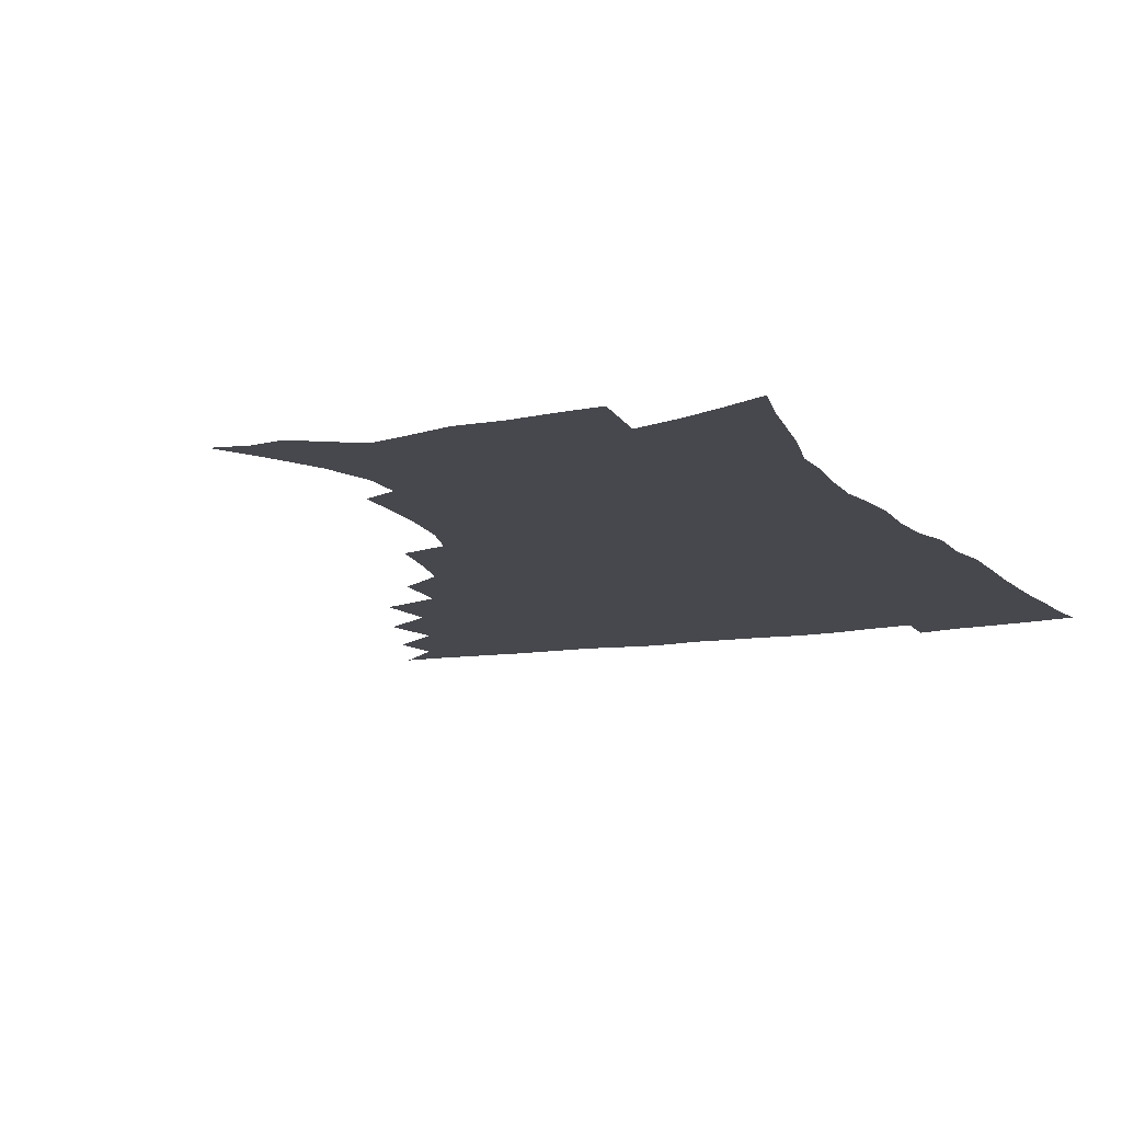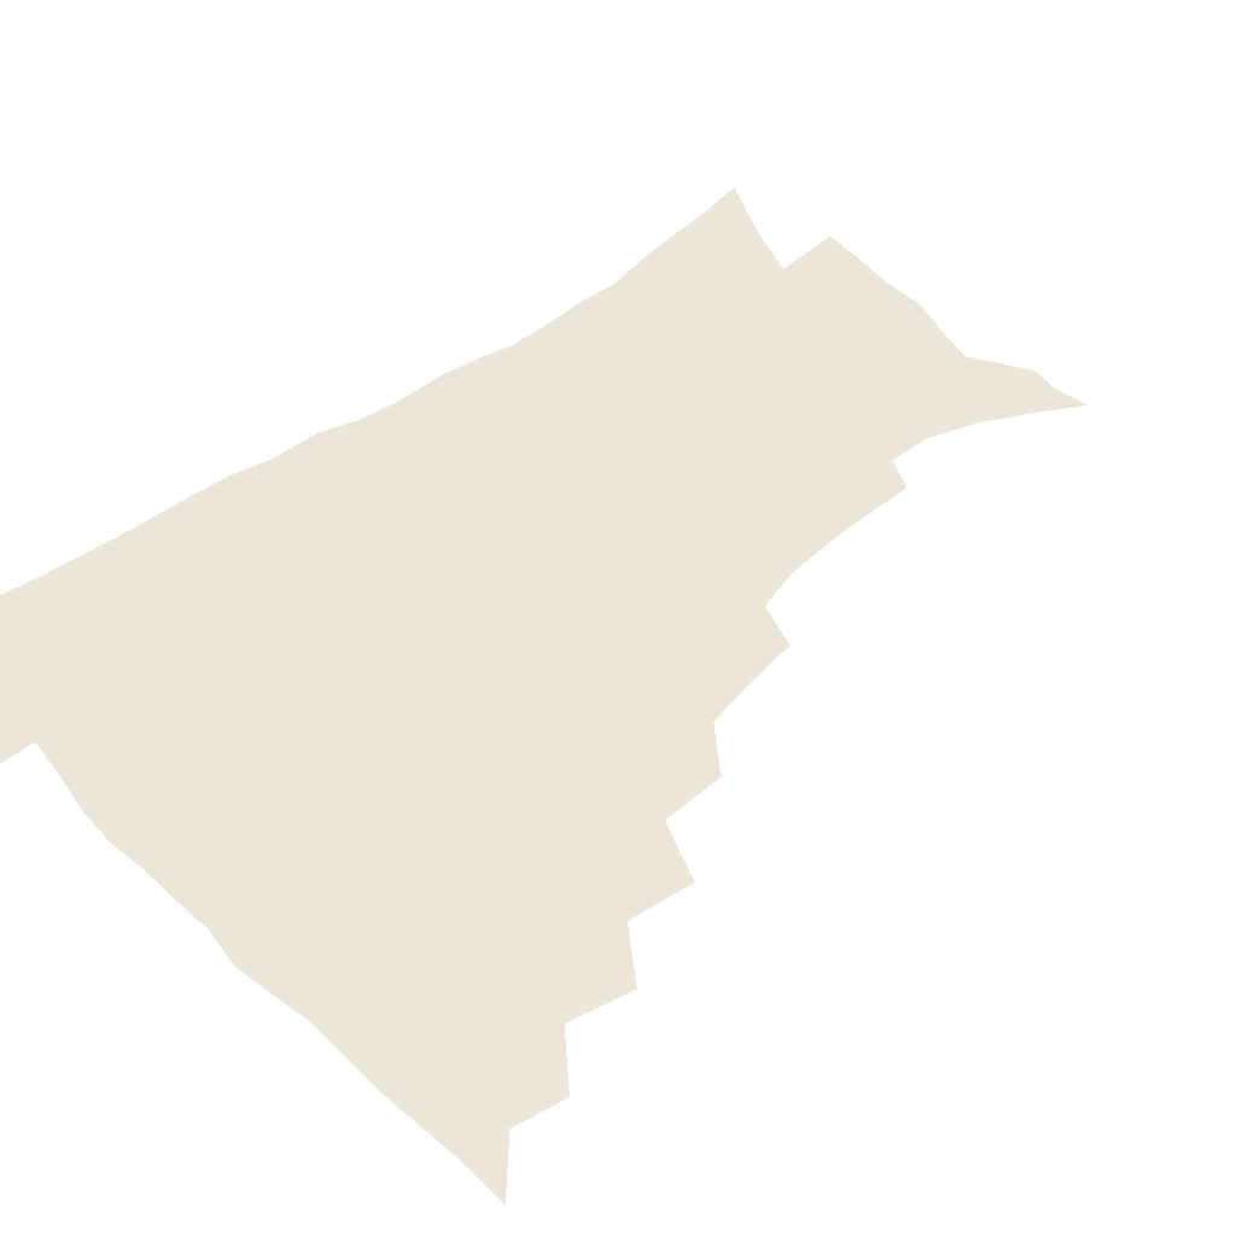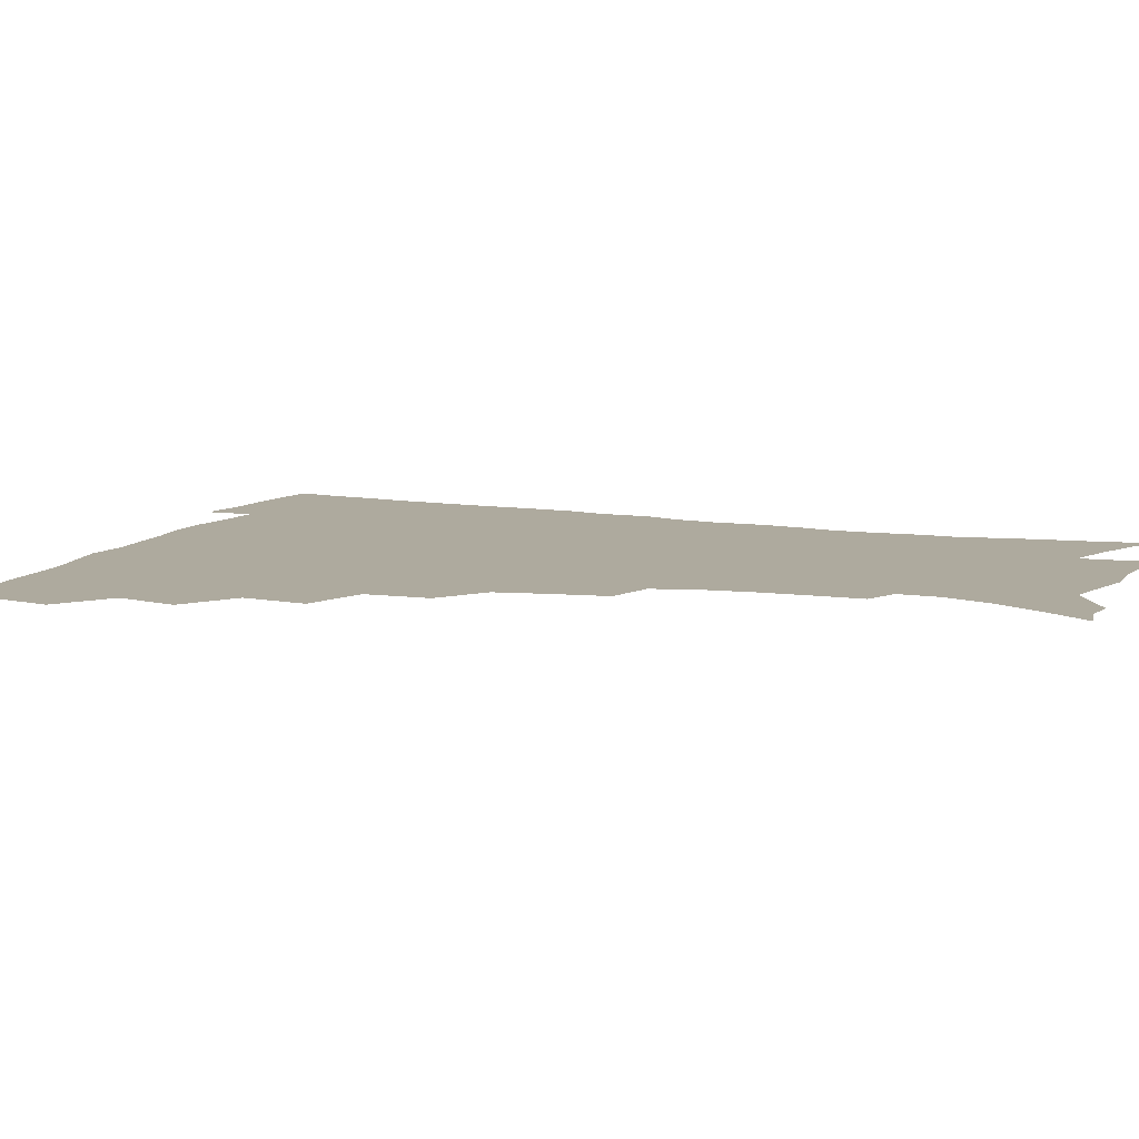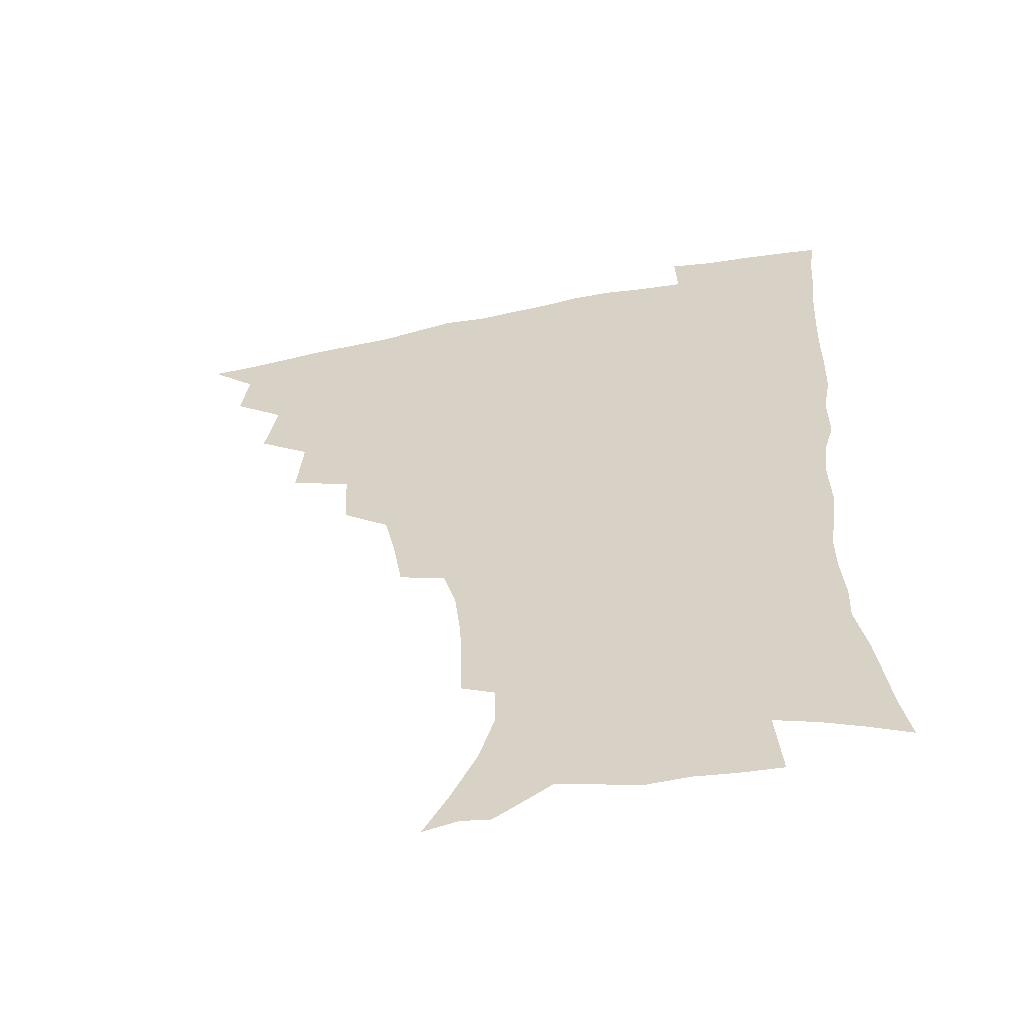
<metadata>
{"format":"obj","ext":"obj","renderer":"f3d","projection":"perspective","resolution":1024,"background":"white","views":[{"elev":-11.9,"azim":23.3,"up":"+Z"},{"elev":46.9,"azim":-131.2,"up":"+Z"},{"elev":9.3,"azim":-68.0,"up":"+Z"},{"elev":-57.0,"azim":11.8,"up":"+Y"}]}
</metadata>
<code>
v 450.6 493.3 0
v 464.5 460 0
v 467.3 478 0
v 467 493.6 0
v 478.7 423.8 0
v 483.1 445.9 0
v 483.5 462.8 0
v 483.4 478.6 0
v 482.3 494.8 0
v 495.4 387.6 0
v 497.6 410.7 0
v 499.6 431.1 0
v 500.4 448.4 0
v 500.2 464.2 0
v 498.8 479.9 0
v 497.5 496.2 0
v 518.6 356.2 0
v 517.4 379.2 0
v 517.1 400.2 0
v 517.8 419.5 0
v 517.9 436 0
v 516.6 450.4 0
v 515.4 465.4 0
v 514.3 480.4 0
v 512.9 496.4 0
v 542.9 305.9 0
v 539.5 325.5 0
v 535.5 343.9 0
v 535.7 370.1 0
v 534.3 388.3 0
v 533 404.9 0
v 532.1 420.5 0
v 532.1 436.5 0
v 531.6 451.6 0
v 530.6 466.4 0
v 529.2 481.4 0
v 527.9 496.7 0
v 567.6 231.4 0
v 567.2 248.6 0
v 566.4 266.2 0
v 564.3 284.5 0
v 559.7 300.6 0
v 555.8 319 0
v 553.3 338.8 0
v 551.5 358.2 0
v 549.6 374.7 0
v 549.4 393.6 0
v 548.8 409.3 0
v 548.5 424.6 0
v 547.6 438.7 0
v 547.6 453 0
v 545.4 467.7 0
v 543.8 482.6 0
v 542.3 499 0
v 555.8 159.7 0
v 564.9 175.2 0
v 573.9 192.9 0
v 579.5 210.8 0
v 579.6 225.8 0
v 579.1 243.6 0
v 578.3 260.8 0
v 576.8 278.4 0
v 574 294 0
v 570.6 309.3 0
v 568.3 328.1 0
v 566.3 345.6 0
v 565.3 364.5 0
v 563.8 379.9 0
v 563 395.6 0
v 563.2 412.1 0
v 562.7 426.5 0
v 562.5 440.7 0
v 561.3 454.4 0
v 559.7 468.9 0
v 558.3 483.6 0
v 556.4 501.2 0
v 568.4 162 0
v 580 182.1 0
v 588.2 203 0
v 590.6 220.3 0
v 590.5 236.5 0
v 589.4 251.1 0
v 588.6 268.3 0
v 587.3 286.7 0
v 585.1 303.2 0
v 582.4 317 0
v 580.4 333.6 0
v 579.5 352.3 0
v 578.2 367.6 0
v 577.8 384.5 0
v 577.4 399.6 0
v 577 414 0
v 576.9 428.5 0
v 576.3 441.5 0
v 575.6 455 0
v 574.3 469.3 0
v 572.9 484.2 0
v 572.1 499.3 0
v 578.8 160.2 0
v 593.8 187.5 0
v 599.5 208.1 0
v 601.4 227.1 0
v 601 242.5 0
v 600.3 259.3 0
v 599.5 275.9 0
v 597.7 290.8 0
v 595.9 306.4 0
v 594.5 324 0
v 593.2 339.8 0
v 592.1 355.1 0
v 591.2 370.2 0
v 590.5 384.4 0
v 590.4 400 0
v 590.4 414.9 0
v 590.1 428.3 0
v 590 442.2 0
v 589.5 455.6 0
v 588.6 469.5 0
v 587.6 483.8 0
v 586 500.2 0
v 599.1 172.7 0
v 607.8 194.4 0
v 610.9 213.3 0
v 611.4 228.5 0
v 611.1 244.4 0
v 610.5 258.7 0
v 609.7 280.2 0
v 608.5 295.8 0
v 607.3 310.3 0
v 606 325.5 0
v 605 341.2 0
v 604.4 356.9 0
v 604 372.4 0
v 604.1 388.1 0
v 603.6 401.3 0
v 603.9 416.4 0
v 603.7 429.2 0
v 603.5 442.4 0
v 603.6 455.9 0
v 602.9 469.8 0
v 601.5 484.9 0
v 600.1 500.7 0
v 612.9 169.2 0
v 619.2 194 0
v 621.5 214.2 0
v 622.1 232.8 0
v 621.5 245.8 0
v 621.1 262.5 0
v 620.1 282 0
v 619.3 296 0
v 618.4 313.5 0
v 617.7 328.6 0
v 616.9 343 0
v 616.7 357.9 0
v 616.5 373.9 0
v 616.5 388.8 0
v 616.5 401.9 0
v 616.7 415.9 0
v 617.3 430 0
v 617.4 443 0
v 617.5 456.1 0
v 617.2 469.6 0
v 616.3 484 0
v 613.9 502.3 0
v 627.5 165.1 0
v 631.4 194 0
v 632.6 218 0
v 632.7 233 0
v 632.3 250.4 0
v 631.8 264 0
v 630.9 281.3 0
v 630.3 296.6 0
v 629.5 312.9 0
v 629 329.1 0
v 629 341.2 0
v 628.6 359.6 0
v 628.7 374 0
v 629 387.7 0
v 629.3 402.3 0
v 629.7 416.2 0
v 630.2 429.7 0
v 630.8 443.1 0
v 631.3 456.1 0
v 631.1 469.6 0
v 630.2 485.3 0
v 628.4 501.8 0
v 643.3 165.4 0
v 644.1 194.3 0
v 644.1 213.3 0
v 643.5 232.8 0
v 643 248.3 0
v 642.1 268.5 0
v 641.7 282.3 0
v 641.2 297 0
v 640.8 312.2 0
v 640.3 328.8 0
v 640.6 342.5 0
v 640.6 358.4 0
v 640.9 372.8 0
v 641.3 387 0
v 641.7 402.1 0
v 642.4 415.7 0
v 643.1 429.6 0
v 643.9 442.6 0
v 644.8 455.9 0
v 645 469.6 0
v 645.4 483.7 0
v 644.6 499.2 0
v 658.7 163.6 0
v 657.2 190.6 0
v 655.7 212 0
v 654.5 230.9 0
v 653.8 247.7 0
v 653.3 264.1 0
v 652.4 281.1 0
v 652.2 295.7 0
v 652 310.7 0
v 651.9 326.1 0
v 653 338.6 0
v 652.4 356.7 0
v 653.1 370.9 0
v 653.8 385.1 0
v 654.8 399 0
v 655.2 414.3 0
v 656.2 427.8 0
v 657.3 440.9 0
v 658.2 455.7 0
v 659 468.9 0
v 660.1 482.5 0
v 660 497.6 0
v 659.3 515.1 0
v 673.3 162.7 0
v 671.1 187 0
v 668.6 206.9 0
v 666.4 226.5 0
v 665.1 244.3 0
v 663.8 262.4 0
v 663.3 278.2 0
v 663 293.8 0
v 663.3 308 0
v 663.9 322.2 0
v 664.3 337.4 0
v 664.6 352.9 0
v 665.7 367.1 0
v 666.8 381.2 0
v 667.2 397.4 0
v 668.2 411.5 0
v 669 426.6 0
v 670.4 439.9 0
v 671.3 454.5 0
v 672.7 467.8 0
v 674 481.5 0
v 675.2 495.4 0
v 675.1 511.9 0
v 686 182.1 0
v 681.5 202.7 0
v 678.4 222.5 0
v 676.8 239.5 0
v 675.9 255.8 0
v 674.9 272.6 0
v 674.5 288.4 0
v 675 303 0
v 675.7 317.5 0
v 676.4 332.4 0
v 677.4 347.2 0
v 678.3 362.4 0
v 679.1 378.2 0
v 679.6 394.3 0
v 681.2 408.4 0
v 682.6 423 0
v 683.9 437.3 0
v 684.6 453 0
v 686.4 466.4 0
v 687.9 480.2 0
v 689.2 494 0
v 690 510.7 0
v 700.6 176 0
v 695.5 196.3 0
v 692.3 214.6 0
v 689.9 231.8 0
v 688.6 247.8 0
v 687 265.3 0
v 687.3 279.8 0
v 686.8 296.2 0
v 688.3 309.7 0
v 689.2 324.9 0
v 689.3 341.7 0
v 691.5 355.4 0
v 692.7 371 0
v 694.7 385.8 0
v 694.9 403.1 0
v 696 418.8 0
v 697.3 434.4 0
v 699 449.3 0
v 699.9 464.9 0
v 702 478.5 0
v 703 492.5 0
v 704.7 508.8 0
v 715 169.2 0
v 711.6 186.1 0
v 709.5 201.5 0
v 707.3 217.4 0
v 703.3 236.6 0
v 703.8 249.8 0
v 702.4 266.3 0
v 702.2 282.1 0
v 704.4 294.7 0
v 705.9 309.2 0
v 705.4 327.5 0
v 706.9 343 0
v 710.7 356.2 0
v 710.6 374.7 0
v 713.4 389.8 0
v 713.8 407.6 0
v 713.9 425.9 0
v 714.5 443.6 0
v 715.4 460.6 0
v 717.1 476.2 0
v 718 491.6 0
v 720.2 506.5 0
f 3 4 1
f 6 7 2
f 2 7 3
f 7 8 3
f 3 8 4
f 8 9 4
f 11 12 5
f 5 12 6
f 12 13 6
f 6 13 7
f 13 14 7
f 7 14 8
f 14 15 8
f 8 15 9
f 15 16 9
f 18 19 10
f 10 19 11
f 19 20 11
f 11 20 12
f 20 21 12
f 12 21 13
f 21 22 13
f 13 22 14
f 22 23 14
f 14 23 15
f 23 24 15
f 15 24 16
f 24 25 16
f 28 29 17
f 17 29 18
f 29 30 18
f 18 30 19
f 30 31 19
f 19 31 20
f 31 32 20
f 20 32 21
f 32 33 21
f 21 33 22
f 33 34 22
f 22 34 23
f 34 35 23
f 23 35 24
f 35 36 24
f 24 36 25
f 36 37 25
f 42 43 26
f 26 43 27
f 43 44 27
f 27 44 28
f 44 45 28
f 28 45 29
f 45 46 29
f 29 46 30
f 46 47 30
f 30 47 31
f 47 48 31
f 31 48 32
f 48 49 32
f 32 49 33
f 49 50 33
f 33 50 34
f 50 51 34
f 34 51 35
f 51 52 35
f 35 52 36
f 52 53 36
f 36 53 37
f 53 54 37
f 59 60 38
f 38 60 39
f 60 61 39
f 39 61 40
f 61 62 40
f 40 62 41
f 62 63 41
f 41 63 42
f 63 64 42
f 42 64 43
f 64 65 43
f 43 65 44
f 65 66 44
f 44 66 45
f 66 67 45
f 45 67 46
f 67 68 46
f 46 68 47
f 68 69 47
f 47 69 48
f 69 70 48
f 48 70 49
f 70 71 49
f 49 71 50
f 71 72 50
f 50 72 51
f 72 73 51
f 51 73 52
f 73 74 52
f 52 74 53
f 74 75 53
f 53 75 54
f 75 76 54
f 55 77 56
f 77 78 56
f 56 78 57
f 78 79 57
f 57 79 58
f 79 80 58
f 58 80 59
f 80 81 59
f 59 81 60
f 81 82 60
f 60 82 61
f 82 83 61
f 61 83 62
f 83 84 62
f 62 84 63
f 84 85 63
f 63 85 64
f 85 86 64
f 64 86 65
f 86 87 65
f 65 87 66
f 87 88 66
f 66 88 67
f 88 89 67
f 67 89 68
f 89 90 68
f 68 90 69
f 90 91 69
f 69 91 70
f 91 92 70
f 70 92 71
f 92 93 71
f 71 93 72
f 93 94 72
f 72 94 73
f 94 95 73
f 73 95 74
f 95 96 74
f 74 96 75
f 96 97 75
f 75 97 76
f 97 98 76
f 77 99 78
f 99 100 78
f 78 100 79
f 100 101 79
f 79 101 80
f 101 102 80
f 80 102 81
f 102 103 81
f 81 103 82
f 103 104 82
f 82 104 83
f 104 105 83
f 83 105 84
f 105 106 84
f 84 106 85
f 106 107 85
f 85 107 86
f 107 108 86
f 86 108 87
f 108 109 87
f 87 109 88
f 109 110 88
f 88 110 89
f 110 111 89
f 89 111 90
f 111 112 90
f 90 112 91
f 112 113 91
f 91 113 92
f 113 114 92
f 92 114 93
f 114 115 93
f 93 115 94
f 115 116 94
f 94 116 95
f 116 117 95
f 95 117 96
f 117 118 96
f 96 118 97
f 118 119 97
f 97 119 98
f 119 120 98
f 99 121 100
f 121 122 100
f 100 122 101
f 122 123 101
f 101 123 102
f 123 124 102
f 102 124 103
f 124 125 103
f 103 125 104
f 125 126 104
f 104 126 105
f 126 127 105
f 105 127 106
f 127 128 106
f 106 128 107
f 128 129 107
f 107 129 108
f 129 130 108
f 108 130 109
f 130 131 109
f 109 131 110
f 131 132 110
f 110 132 111
f 132 133 111
f 111 133 112
f 133 134 112
f 112 134 113
f 134 135 113
f 113 135 114
f 135 136 114
f 114 136 115
f 136 137 115
f 115 137 116
f 137 138 116
f 116 138 117
f 138 139 117
f 117 139 118
f 139 140 118
f 118 140 119
f 140 141 119
f 119 141 120
f 141 142 120
f 121 143 122
f 143 144 122
f 122 144 123
f 144 145 123
f 123 145 124
f 145 146 124
f 124 146 125
f 146 147 125
f 125 147 126
f 147 148 126
f 126 148 127
f 148 149 127
f 127 149 128
f 149 150 128
f 128 150 129
f 150 151 129
f 129 151 130
f 151 152 130
f 130 152 131
f 152 153 131
f 131 153 132
f 153 154 132
f 132 154 133
f 154 155 133
f 133 155 134
f 155 156 134
f 134 156 135
f 156 157 135
f 135 157 136
f 157 158 136
f 136 158 137
f 158 159 137
f 137 159 138
f 159 160 138
f 138 160 139
f 160 161 139
f 139 161 140
f 161 162 140
f 140 162 141
f 162 163 141
f 141 163 142
f 163 164 142
f 143 165 144
f 165 166 144
f 144 166 145
f 166 167 145
f 145 167 146
f 167 168 146
f 146 168 147
f 168 169 147
f 147 169 148
f 169 170 148
f 148 170 149
f 170 171 149
f 149 171 150
f 171 172 150
f 150 172 151
f 172 173 151
f 151 173 152
f 173 174 152
f 152 174 153
f 174 175 153
f 153 175 154
f 175 176 154
f 154 176 155
f 176 177 155
f 155 177 156
f 177 178 156
f 156 178 157
f 178 179 157
f 157 179 158
f 179 180 158
f 158 180 159
f 180 181 159
f 159 181 160
f 181 182 160
f 160 182 161
f 182 183 161
f 161 183 162
f 183 184 162
f 162 184 163
f 184 185 163
f 163 185 164
f 185 186 164
f 165 187 166
f 187 188 166
f 166 188 167
f 188 189 167
f 167 189 168
f 189 190 168
f 168 190 169
f 190 191 169
f 169 191 170
f 191 192 170
f 170 192 171
f 192 193 171
f 171 193 172
f 193 194 172
f 172 194 173
f 194 195 173
f 173 195 174
f 195 196 174
f 174 196 175
f 196 197 175
f 175 197 176
f 197 198 176
f 176 198 177
f 198 199 177
f 177 199 178
f 199 200 178
f 178 200 179
f 200 201 179
f 179 201 180
f 201 202 180
f 180 202 181
f 202 203 181
f 181 203 182
f 203 204 182
f 182 204 183
f 204 205 183
f 183 205 184
f 205 206 184
f 184 206 185
f 206 207 185
f 185 207 186
f 207 208 186
f 187 209 188
f 209 210 188
f 188 210 189
f 210 211 189
f 189 211 190
f 211 212 190
f 190 212 191
f 212 213 191
f 191 213 192
f 213 214 192
f 192 214 193
f 214 215 193
f 193 215 194
f 215 216 194
f 194 216 195
f 216 217 195
f 195 217 196
f 217 218 196
f 196 218 197
f 218 219 197
f 197 219 198
f 219 220 198
f 198 220 199
f 220 221 199
f 199 221 200
f 221 222 200
f 200 222 201
f 222 223 201
f 201 223 202
f 223 224 202
f 202 224 203
f 224 225 203
f 203 225 204
f 225 226 204
f 204 226 205
f 226 227 205
f 205 227 206
f 227 228 206
f 206 228 207
f 228 229 207
f 207 229 208
f 229 230 208
f 209 232 210
f 232 233 210
f 210 233 211
f 233 234 211
f 211 234 212
f 234 235 212
f 212 235 213
f 235 236 213
f 213 236 214
f 236 237 214
f 214 237 215
f 237 238 215
f 215 238 216
f 238 239 216
f 216 239 217
f 239 240 217
f 217 240 218
f 240 241 218
f 218 241 219
f 241 242 219
f 219 242 220
f 242 243 220
f 220 243 221
f 243 244 221
f 221 244 222
f 244 245 222
f 222 245 223
f 245 246 223
f 223 246 224
f 246 247 224
f 224 247 225
f 247 248 225
f 225 248 226
f 248 249 226
f 226 249 227
f 249 250 227
f 227 250 228
f 250 251 228
f 228 251 229
f 251 252 229
f 229 252 230
f 252 253 230
f 230 253 231
f 253 254 231
f 233 255 234
f 255 256 234
f 234 256 235
f 256 257 235
f 235 257 236
f 257 258 236
f 236 258 237
f 258 259 237
f 237 259 238
f 259 260 238
f 238 260 239
f 260 261 239
f 239 261 240
f 261 262 240
f 240 262 241
f 262 263 241
f 241 263 242
f 263 264 242
f 242 264 243
f 264 265 243
f 243 265 244
f 265 266 244
f 244 266 245
f 266 267 245
f 245 267 246
f 267 268 246
f 246 268 247
f 268 269 247
f 247 269 248
f 269 270 248
f 248 270 249
f 270 271 249
f 249 271 250
f 271 272 250
f 250 272 251
f 272 273 251
f 251 273 252
f 273 274 252
f 252 274 253
f 274 275 253
f 253 275 254
f 275 276 254
f 255 277 256
f 277 278 256
f 256 278 257
f 278 279 257
f 257 279 258
f 279 280 258
f 258 280 259
f 280 281 259
f 259 281 260
f 281 282 260
f 260 282 261
f 282 283 261
f 261 283 262
f 283 284 262
f 262 284 263
f 284 285 263
f 263 285 264
f 285 286 264
f 264 286 265
f 286 287 265
f 265 287 266
f 287 288 266
f 266 288 267
f 288 289 267
f 267 289 268
f 289 290 268
f 268 290 269
f 290 291 269
f 269 291 270
f 291 292 270
f 270 292 271
f 292 293 271
f 271 293 272
f 293 294 272
f 272 294 273
f 294 295 273
f 273 295 274
f 295 296 274
f 274 296 275
f 296 297 275
f 275 297 276
f 297 298 276
f 277 299 278
f 299 300 278
f 278 300 279
f 300 301 279
f 279 301 280
f 301 302 280
f 280 302 281
f 302 303 281
f 281 303 282
f 303 304 282
f 282 304 283
f 304 305 283
f 283 305 284
f 305 306 284
f 284 306 285
f 306 307 285
f 285 307 286
f 307 308 286
f 286 308 287
f 308 309 287
f 287 309 288
f 309 310 288
f 288 310 289
f 310 311 289
f 289 311 290
f 311 312 290
f 290 312 291
f 312 313 291
f 291 313 292
f 313 314 292
f 292 314 293
f 314 315 293
f 293 315 294
f 315 316 294
f 294 316 295
f 316 317 295
f 295 317 296
f 317 318 296
f 296 318 297
f 318 319 297
f 297 319 298
f 319 320 298

</code>
